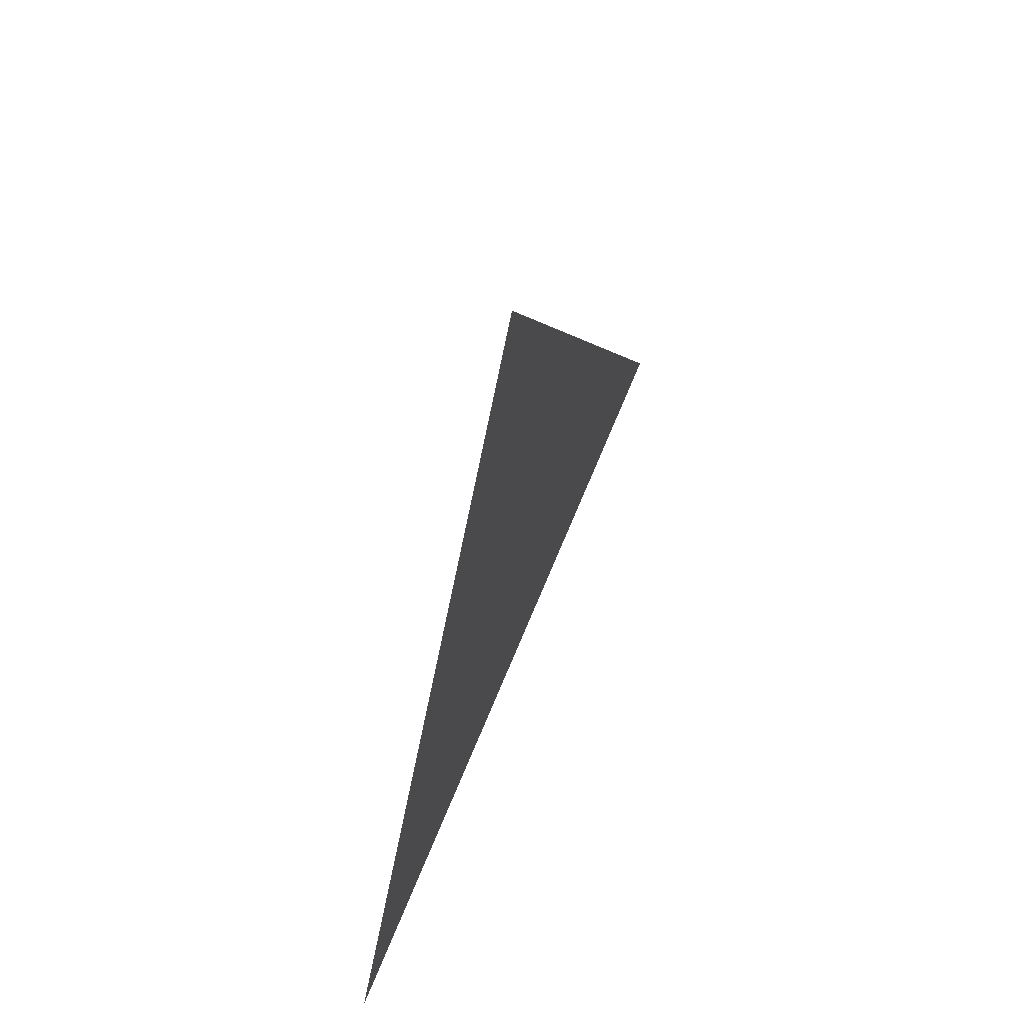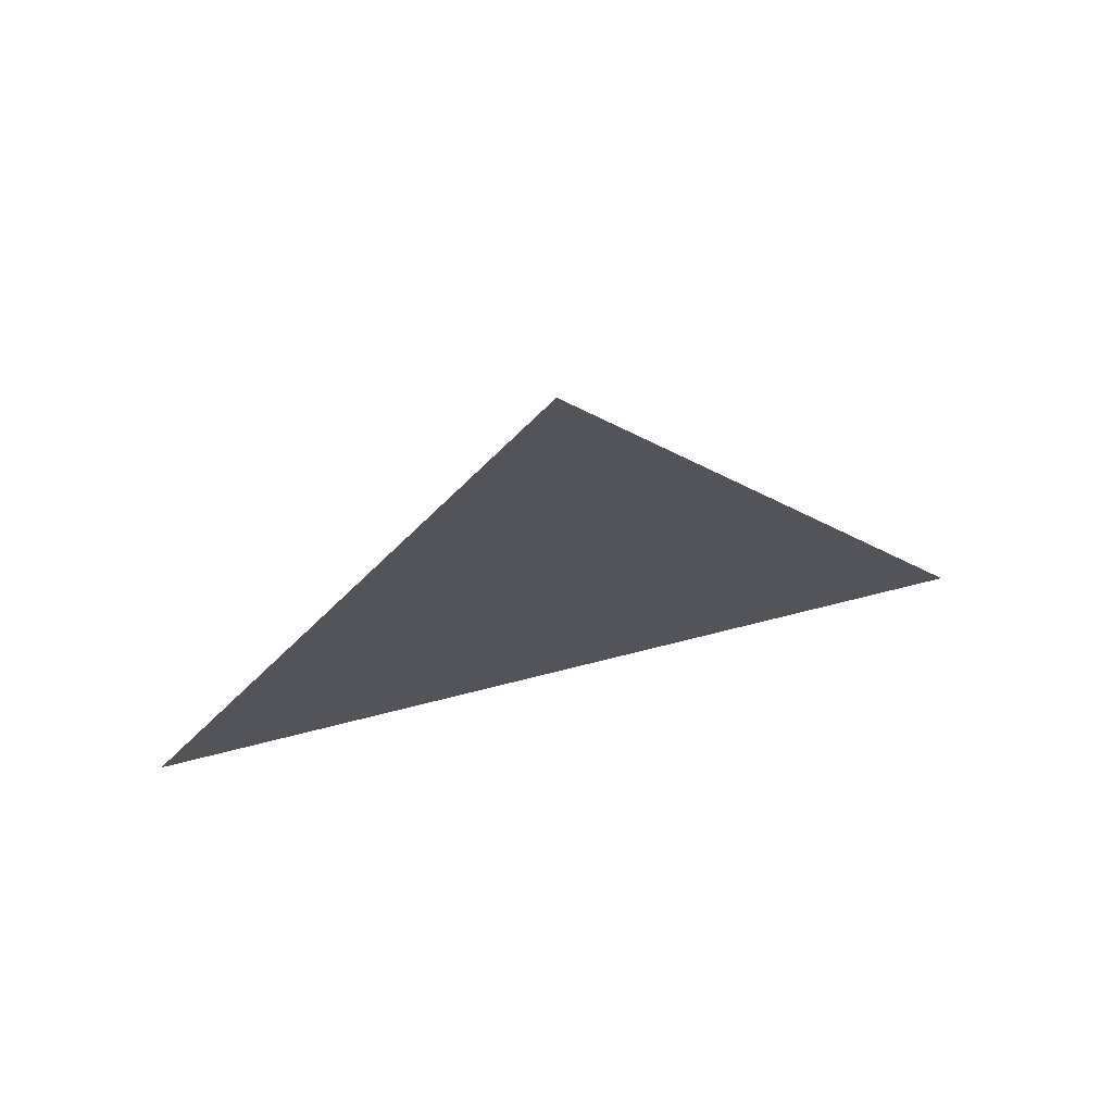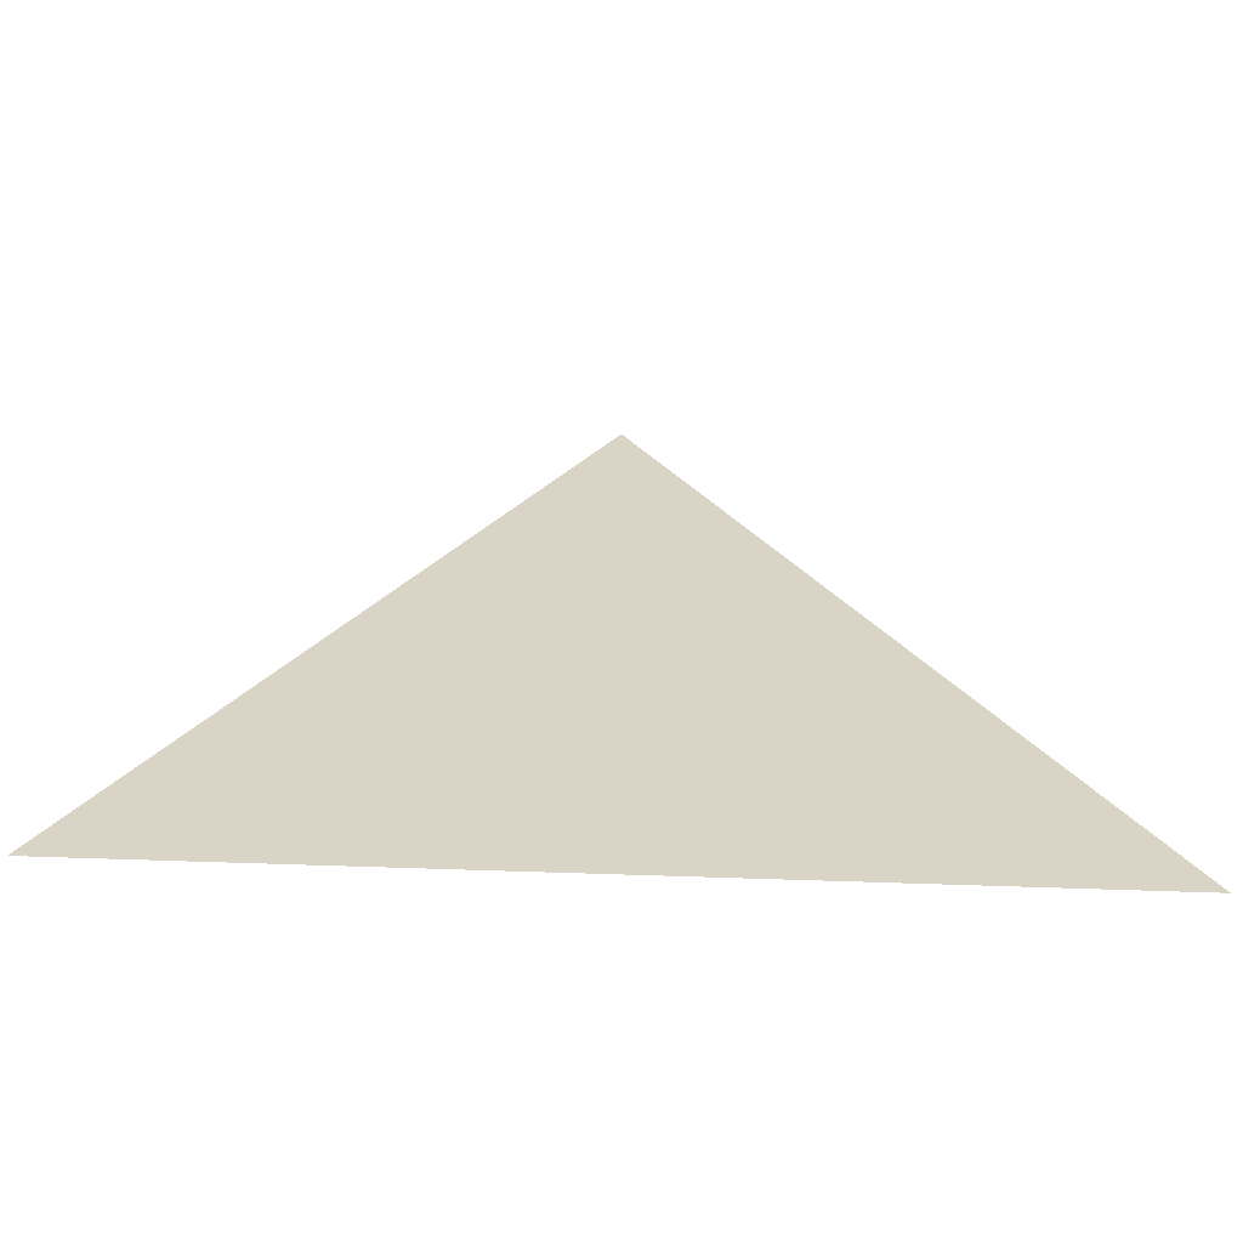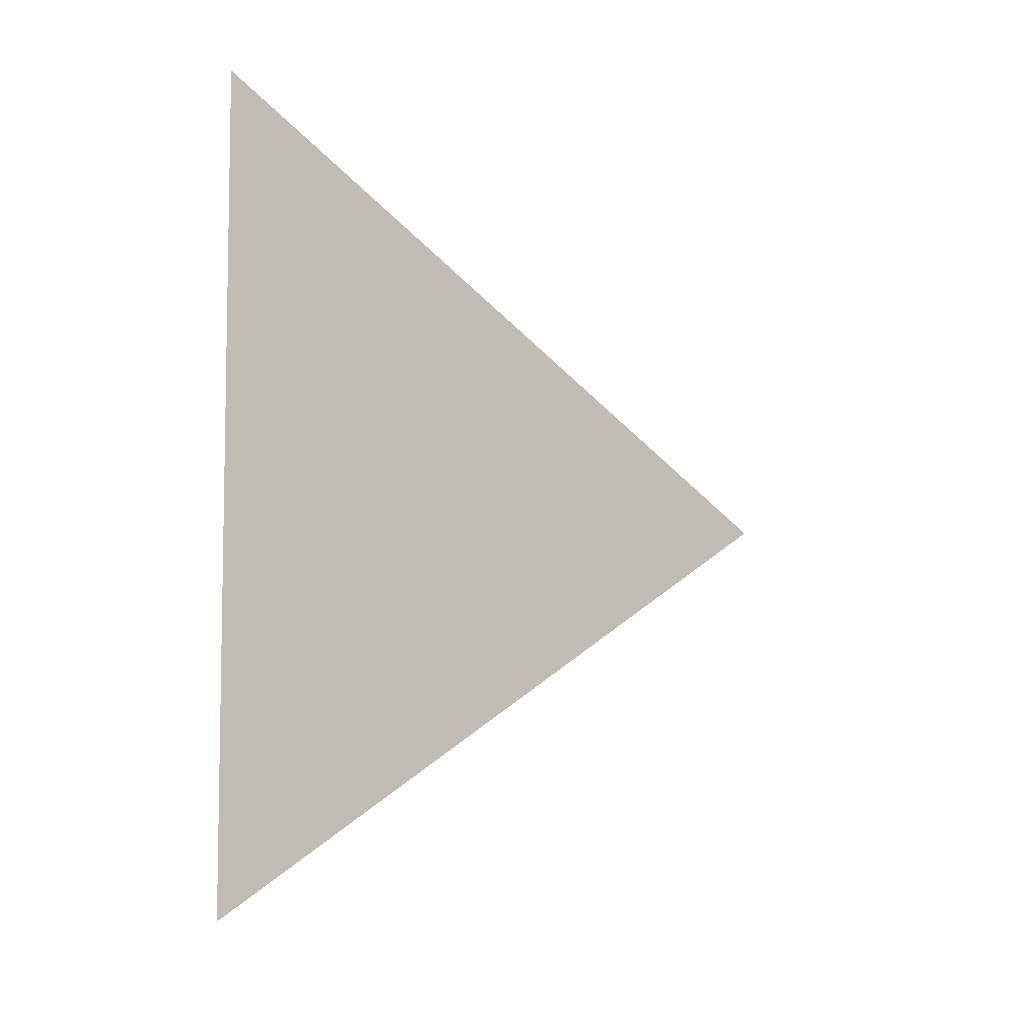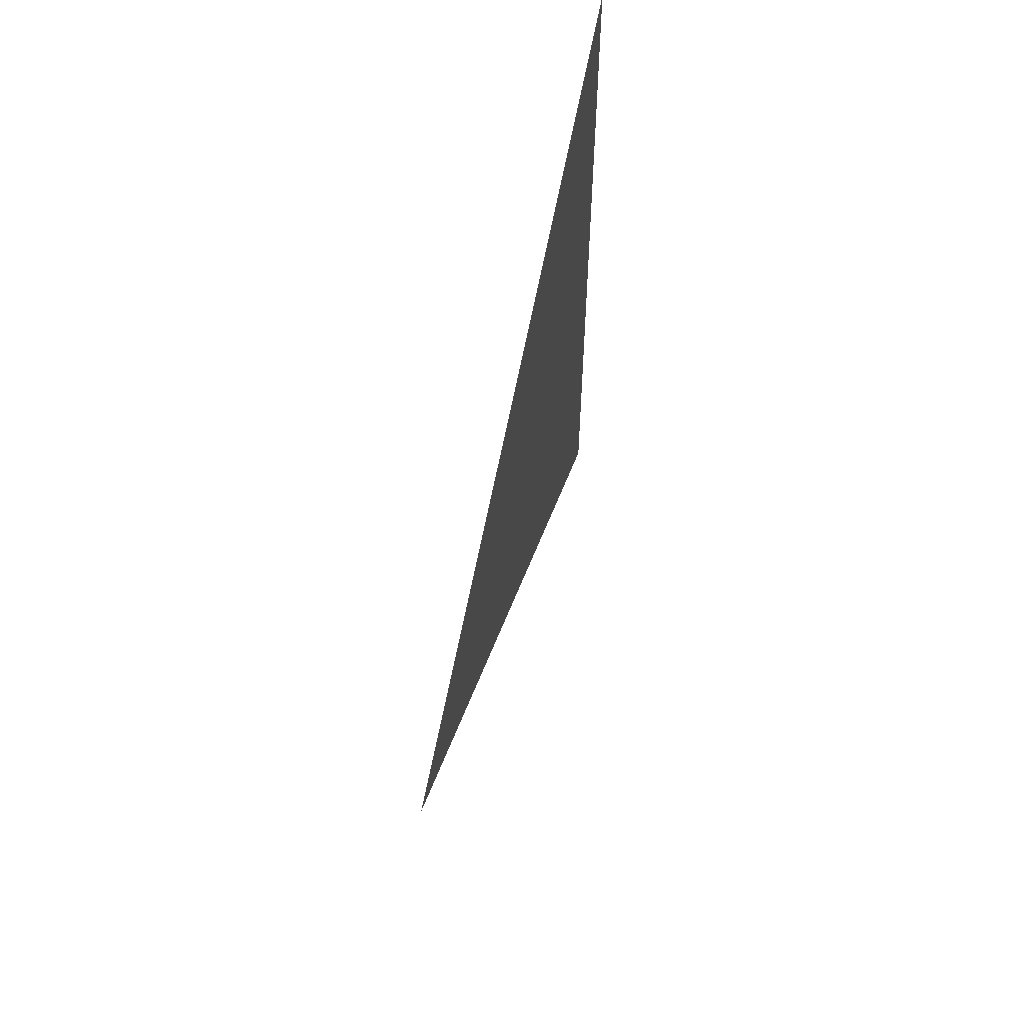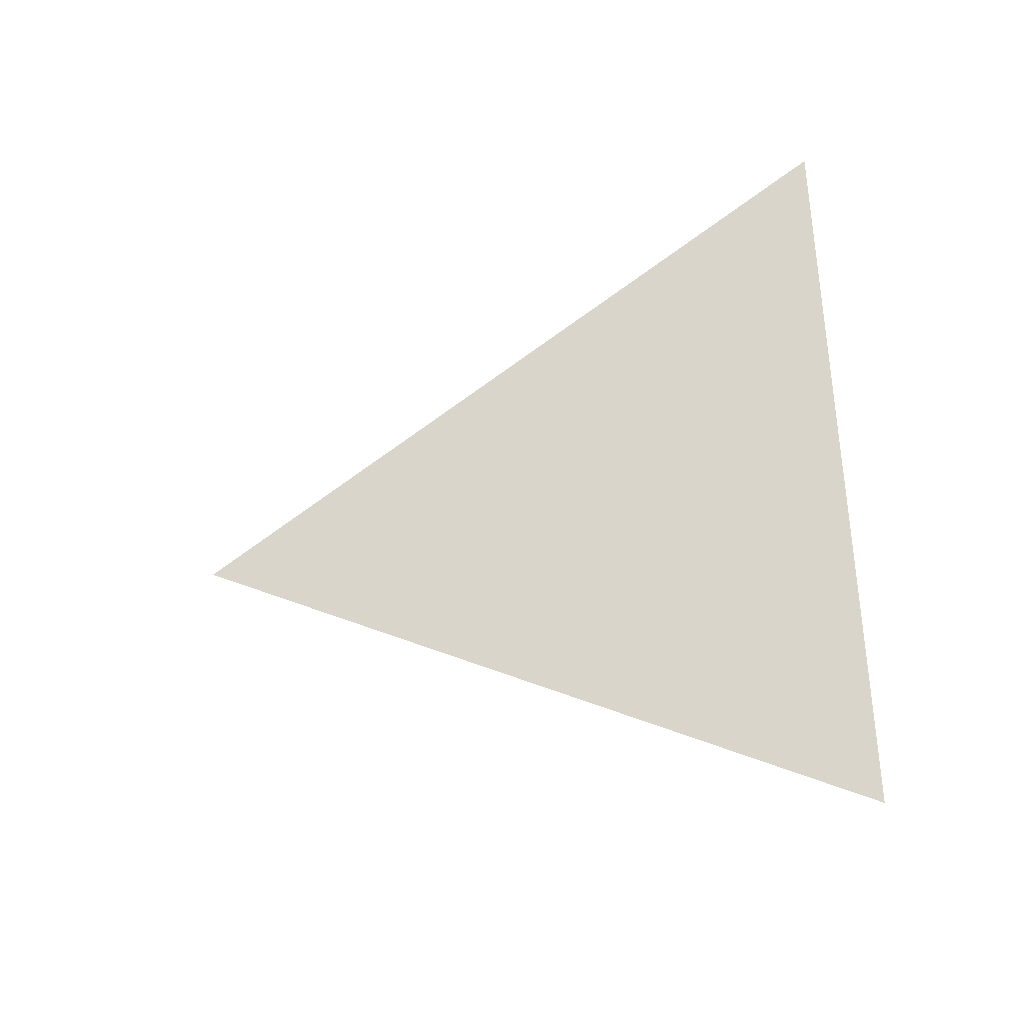
<metadata>
{"format":"obj","ext":"obj","renderer":"f3d","projection":"perspective","resolution":1024,"background":"white","views":[{"elev":62.6,"azim":-158.4,"up":"+Z"},{"elev":70.7,"azim":-104.2,"up":"+Z"},{"elev":-61.5,"azim":-92.1,"up":"+Z"},{"elev":-6.5,"azim":-129.2,"up":"+Y"},{"elev":58.5,"azim":14.5,"up":"+Y"},{"elev":-36.1,"azim":109.6,"up":"+Y"}]}
</metadata>
<code>
v 0.004233 0 3.271
v 0.004233 -0.0433 3.196
v 0.004233 0.0433 3.196
g group_106_140627861598128
f 1 2 3

</code>
